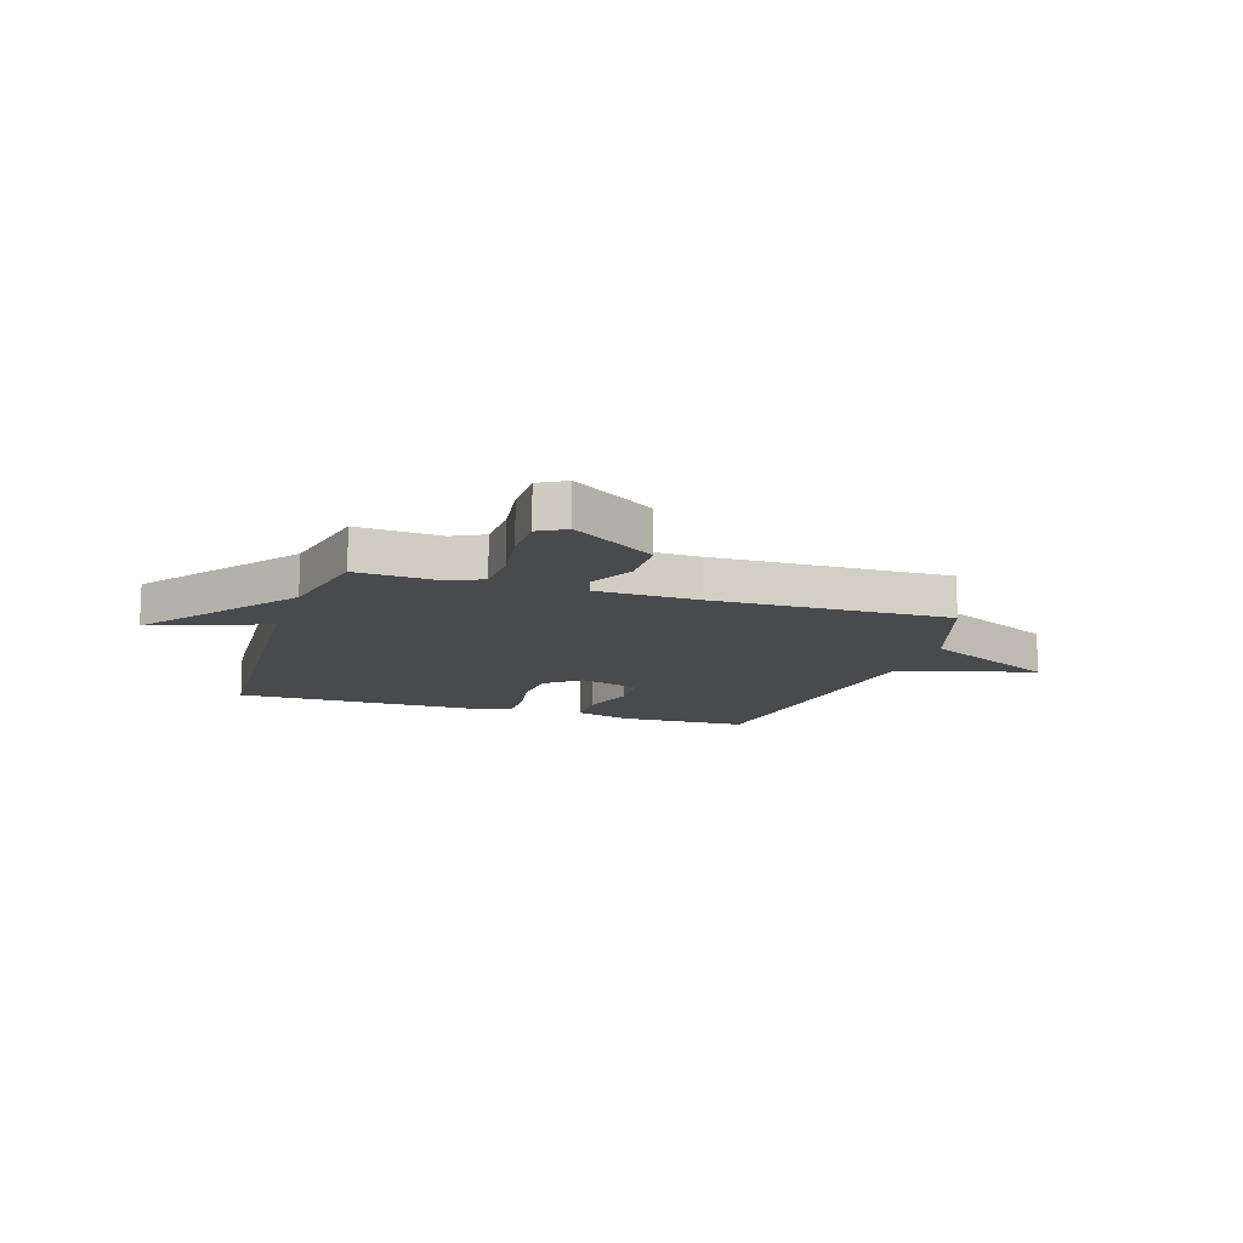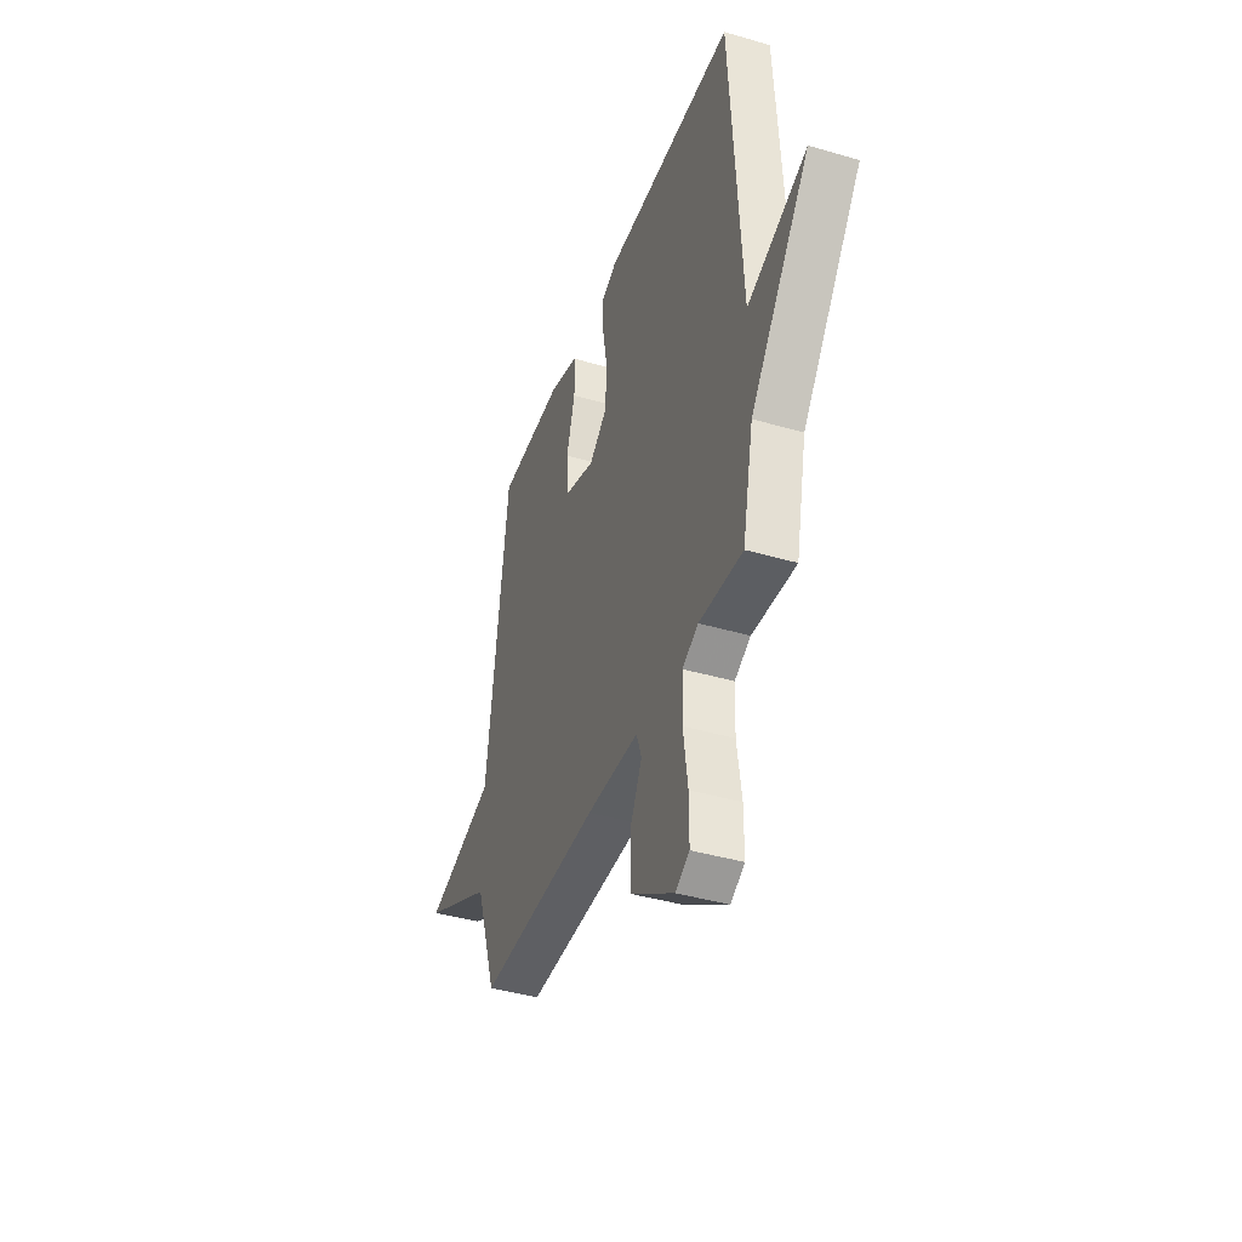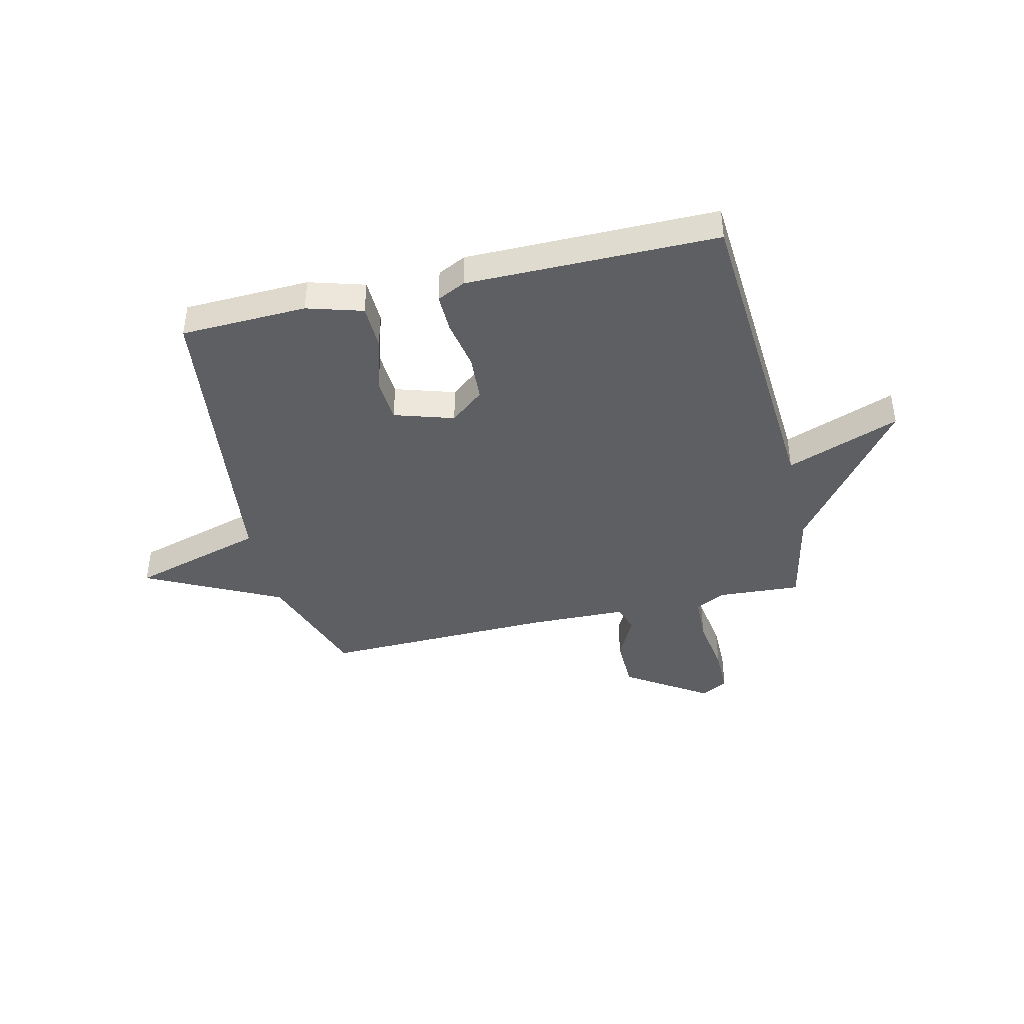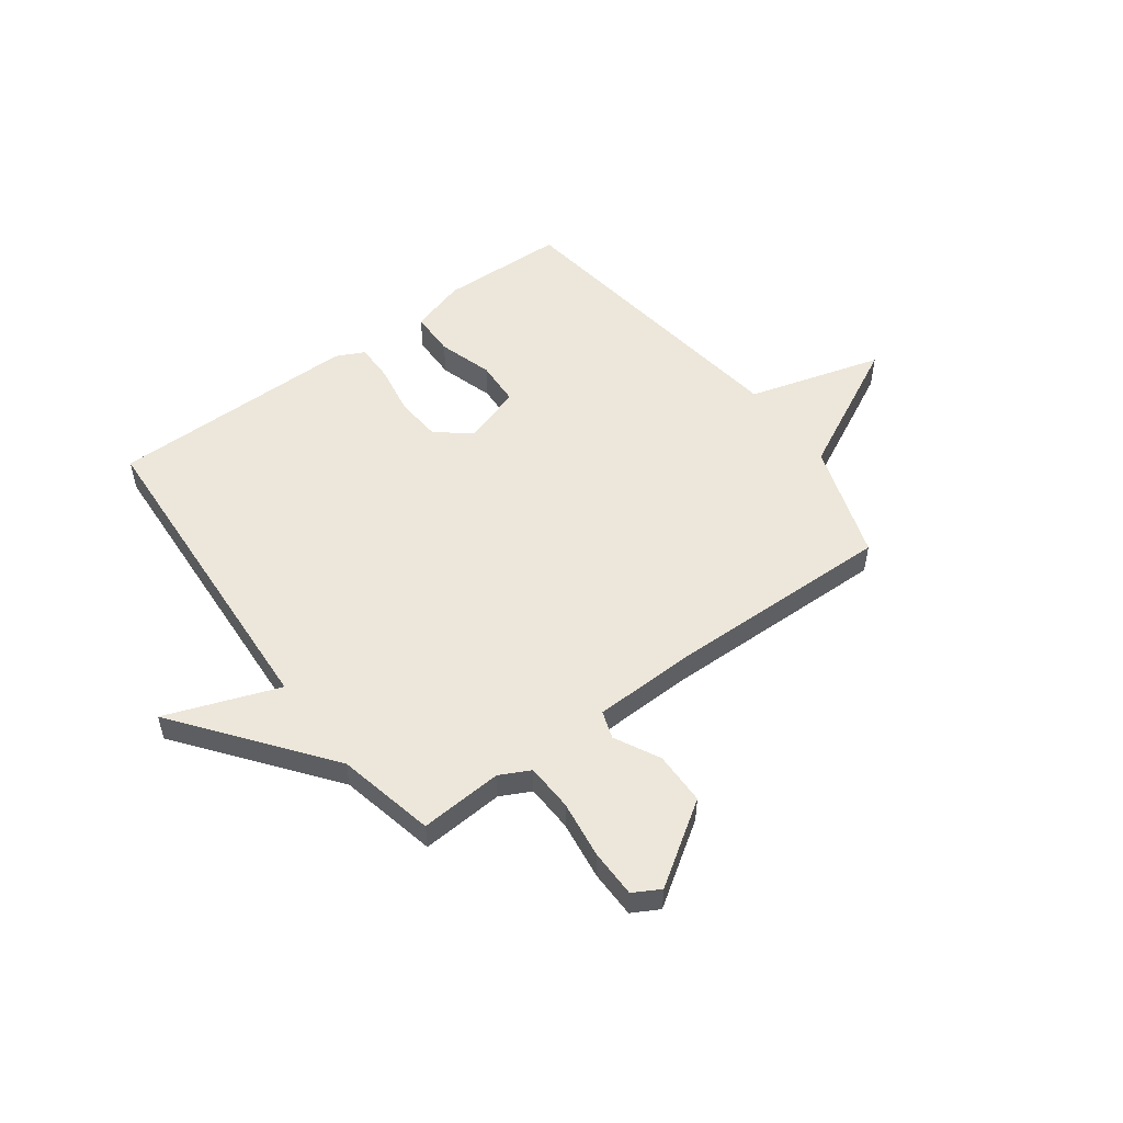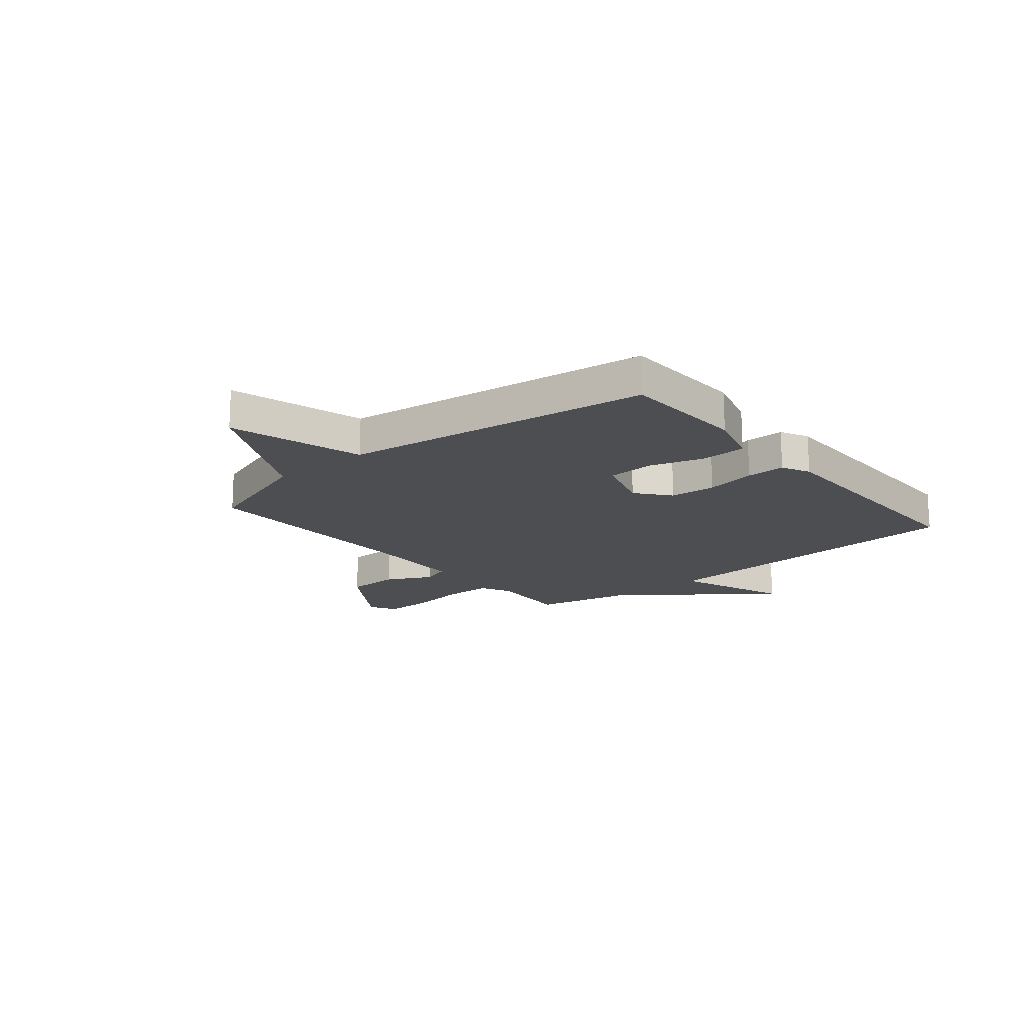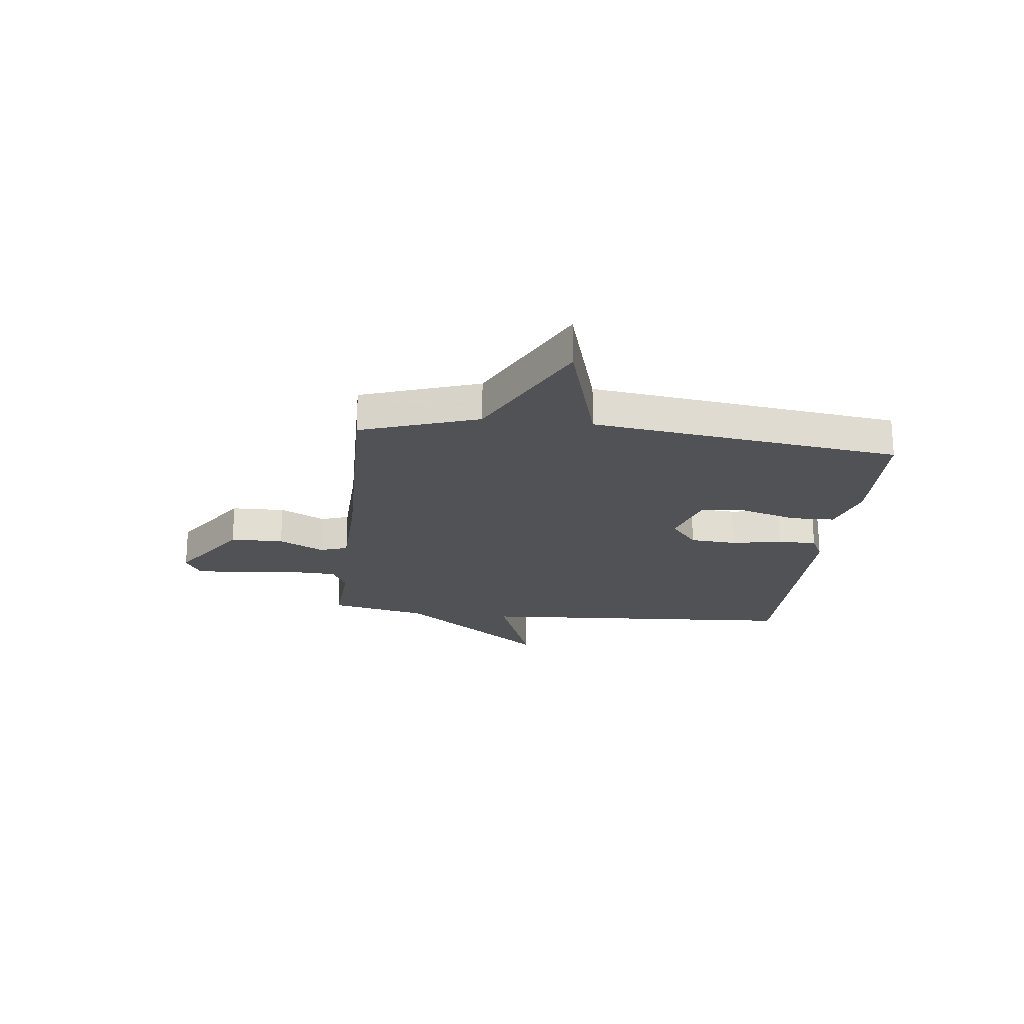
<metadata>
{"format":"obj","ext":"obj","renderer":"f3d","projection":"perspective","resolution":1024,"background":"white","views":[{"elev":-12.9,"azim":162.1,"up":"+Y"},{"elev":-40.9,"azim":70.4,"up":"+Z"},{"elev":-41.1,"azim":13.4,"up":"+Y"},{"elev":52.5,"azim":143.3,"up":"+Y"},{"elev":-17.1,"azim":-50.4,"up":"+Y"},{"elev":-21.3,"azim":-96.6,"up":"+Y"}]}
</metadata>
<code>
v -0.5 0.07 0.5
v -0.264 0.07 0.508
v -0.16 0.07 0.477
v -0.158 0.07 0.392
v -0.189 0.07 0.289
v -0.184 0.07 0.203
v -0.073 0.07 0.168
v -0.01 0.07 0.219
v -0.004 0.07 0.306
v -0.021 0.07 0.401
v -0.022 0.07 0.474
v 0.031 0.07 0.5
v 0.5 0.07 0.5
v 0.539 0.07 -0.116
v 0.751 0.07 -0.037
v 0.539 0.07 -0.316
v 0.5 0.07 -0.5
v 0.345 0.07 -0.49
v 0.288 0.07 -0.519
v 0.285 0.07 -0.608
v 0.301 0.07 -0.718
v 0.301 0.07 -0.807
v 0.251 0.07 -0.835
v 0.097 0.07 -0.733
v 0.095 0.07 -0.633
v 0.138 0.07 -0.548
v 0.12 0.07 -0.496
v -0.066 0.07 -0.491
v -0.5 0.07 -0.5
v -0.575 0.07 -0.279
v -0.827 0.07 -0.152
v -0.575 0.07 -0.079
v -0.5 0 0.5
v -0.264 0 0.508
v -0.16 0 0.477
v -0.158 0 0.392
v -0.189 0 0.289
v -0.184 0 0.203
v -0.073 0 0.168
v -0.01 0 0.219
v -0.004 0 0.306
v -0.021 0 0.401
v -0.022 0 0.474
v 0.031 0 0.5
v 0.5 0 0.5
v 0.539 0 -0.116
v 0.751 0 -0.037
v 0.539 0 -0.316
v 0.5 0 -0.5
v 0.345 0 -0.49
v 0.288 0 -0.519
v 0.285 0 -0.608
v 0.301 0 -0.718
v 0.301 0 -0.807
v 0.251 0 -0.835
v 0.097 0 -0.733
v 0.095 0 -0.633
v 0.138 0 -0.548
v 0.12 0 -0.496
v -0.066 0 -0.491
v -0.5 0 -0.5
v -0.575 0 -0.279
v -0.827 0 -0.152
v -0.575 0 -0.079
f 30 31 32
f 32 1 2
f 30 32 2
f 29 30 2
f 28 29 2
f 24 25 26
f 23 24 26
f 22 23 26
f 21 22 26
f 20 21 26
f 19 20 26 27
f 18 19 27
f 16 17 18
f 18 27 28
f 16 18 28
f 15 16 28
f 14 15 28
f 12 13 14
f 11 12 14
f 10 11 14
f 9 10 14
f 8 9 14
f 7 8 14 28
f 2 3 4 5
f 2 5 6
f 28 2 6
f 6 7 28
f 64 63 62
f 34 33 64
f 34 64 62
f 34 62 61
f 34 61 60
f 58 57 56
f 58 56 55
f 58 55 54
f 58 54 53
f 58 53 52
f 59 58 52 51
f 59 51 50
f 50 49 48
f 60 59 50
f 60 50 48
f 60 48 47
f 60 47 46
f 46 45 44
f 46 44 43
f 46 43 42
f 46 42 41
f 46 41 40
f 60 46 40 39
f 37 36 35 34
f 38 37 34
f 38 34 60
f 60 39 38
f 1 33 34 2
f 2 34 35 3
f 3 35 36 4
f 4 36 37 5
f 5 37 38 6
f 6 38 39 7
f 7 39 40 8
f 8 40 41 9
f 9 41 42 10
f 10 42 43 11
f 11 43 44 12
f 12 44 45 13
f 13 45 46 14
f 14 46 47 15
f 15 47 48 16
f 16 48 49 17
f 17 49 50 18
f 18 50 51 19
f 19 51 52 20
f 20 52 53 21
f 21 53 54 22
f 22 54 55 23
f 23 55 56 24
f 24 56 57 25
f 25 57 58 26
f 26 58 59 27
f 27 59 60 28
f 28 60 61 29
f 29 61 62 30
f 30 62 63 31
f 31 63 64 32
f 32 64 33 1

</code>
